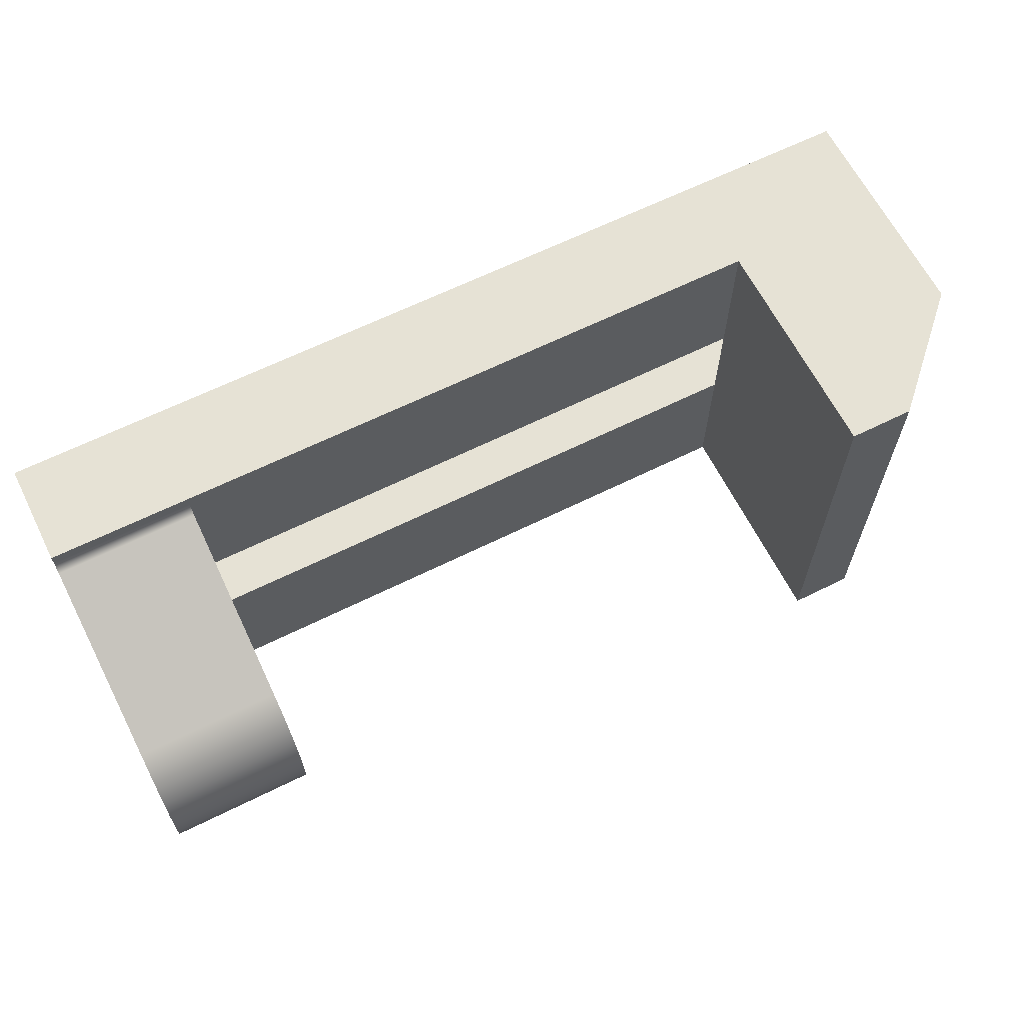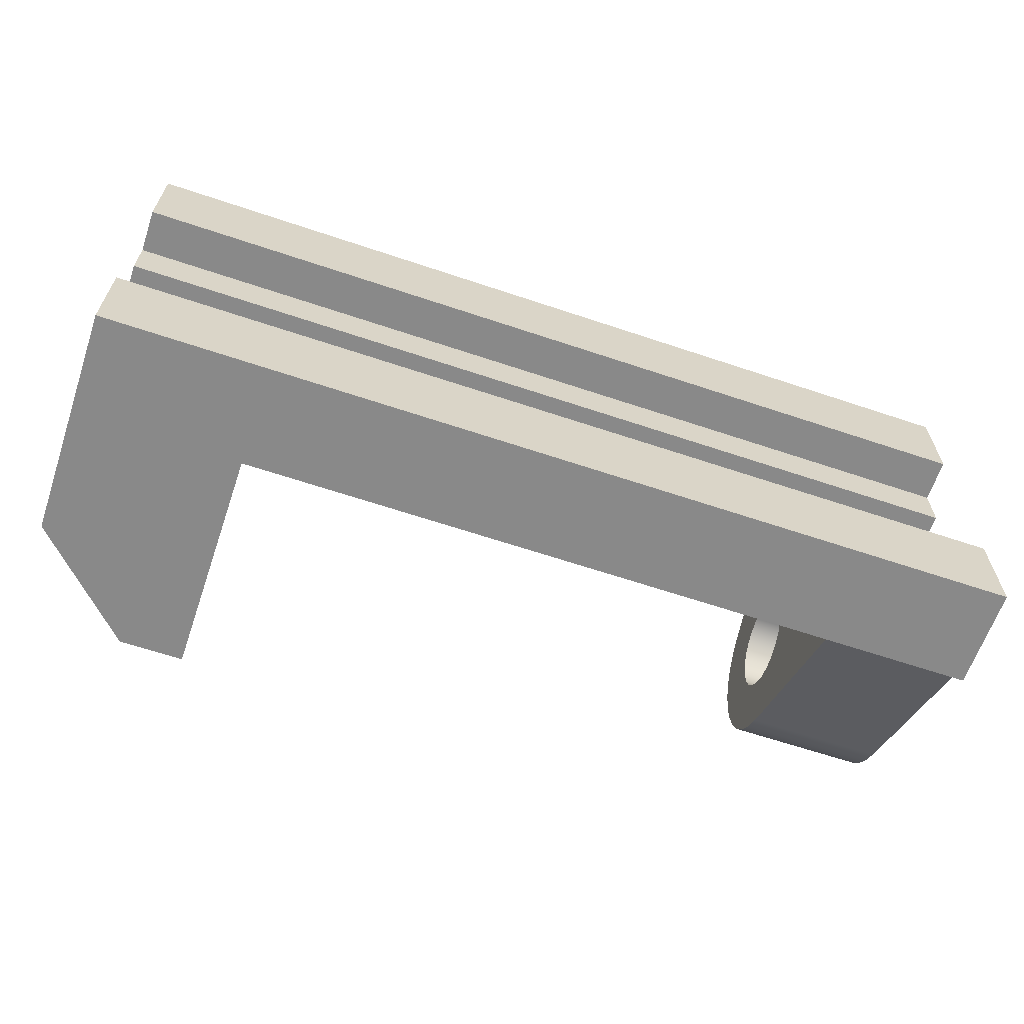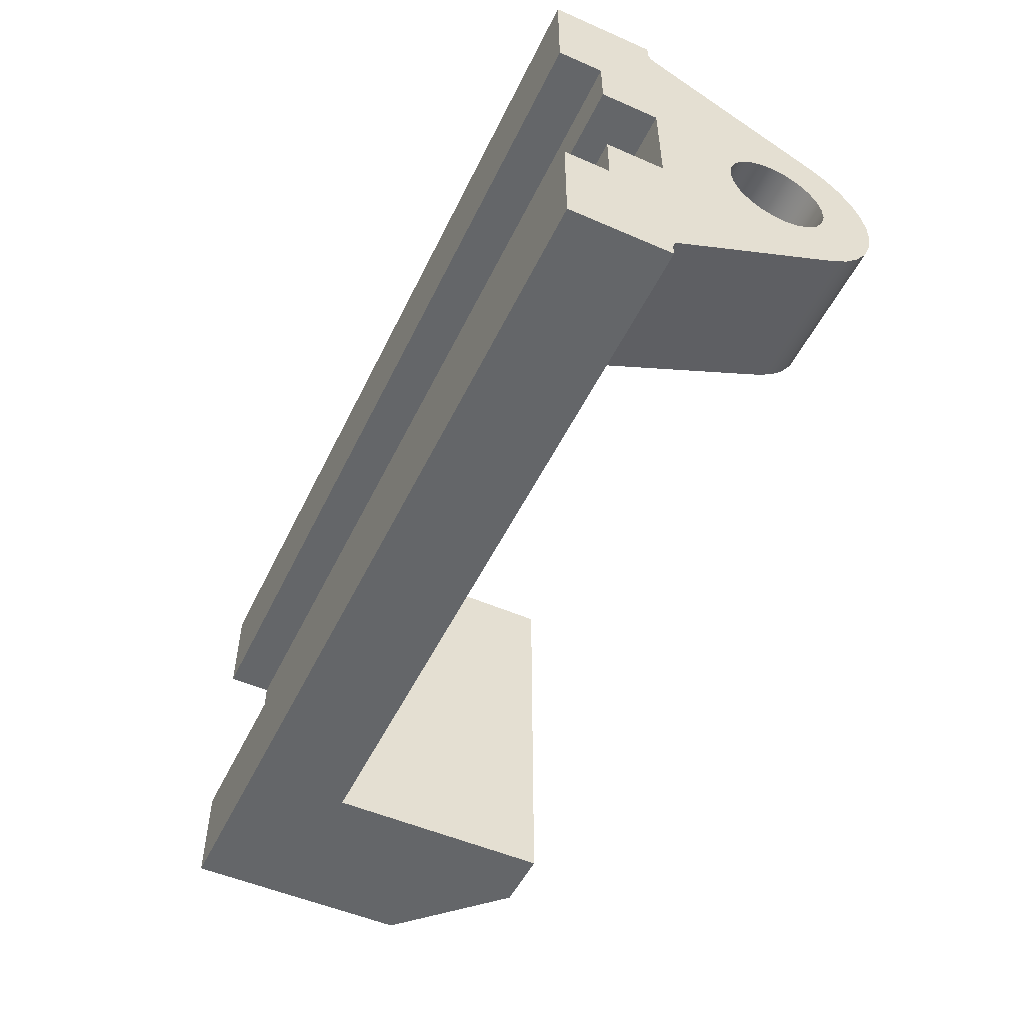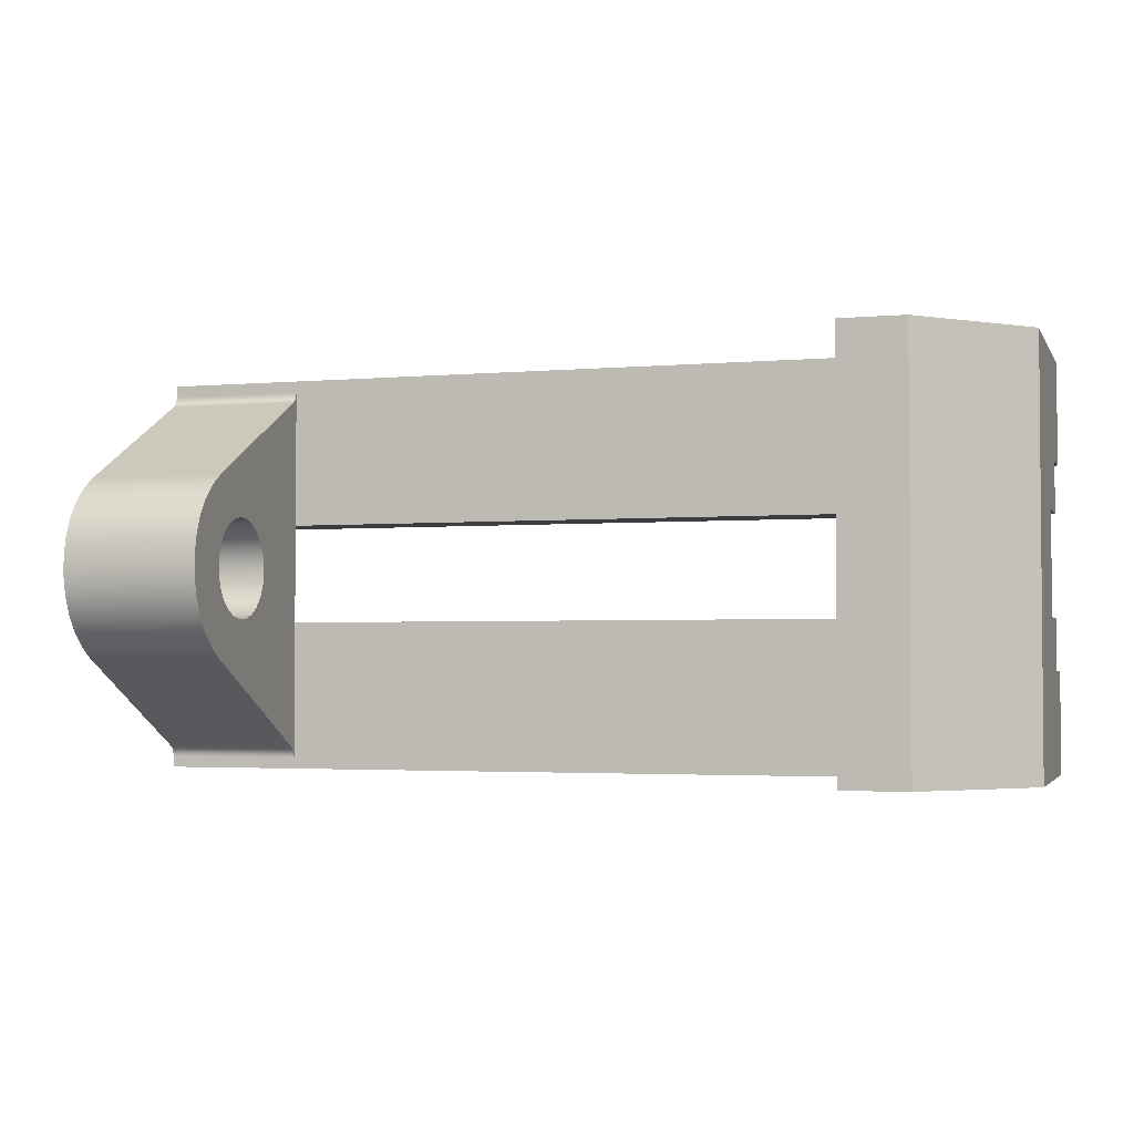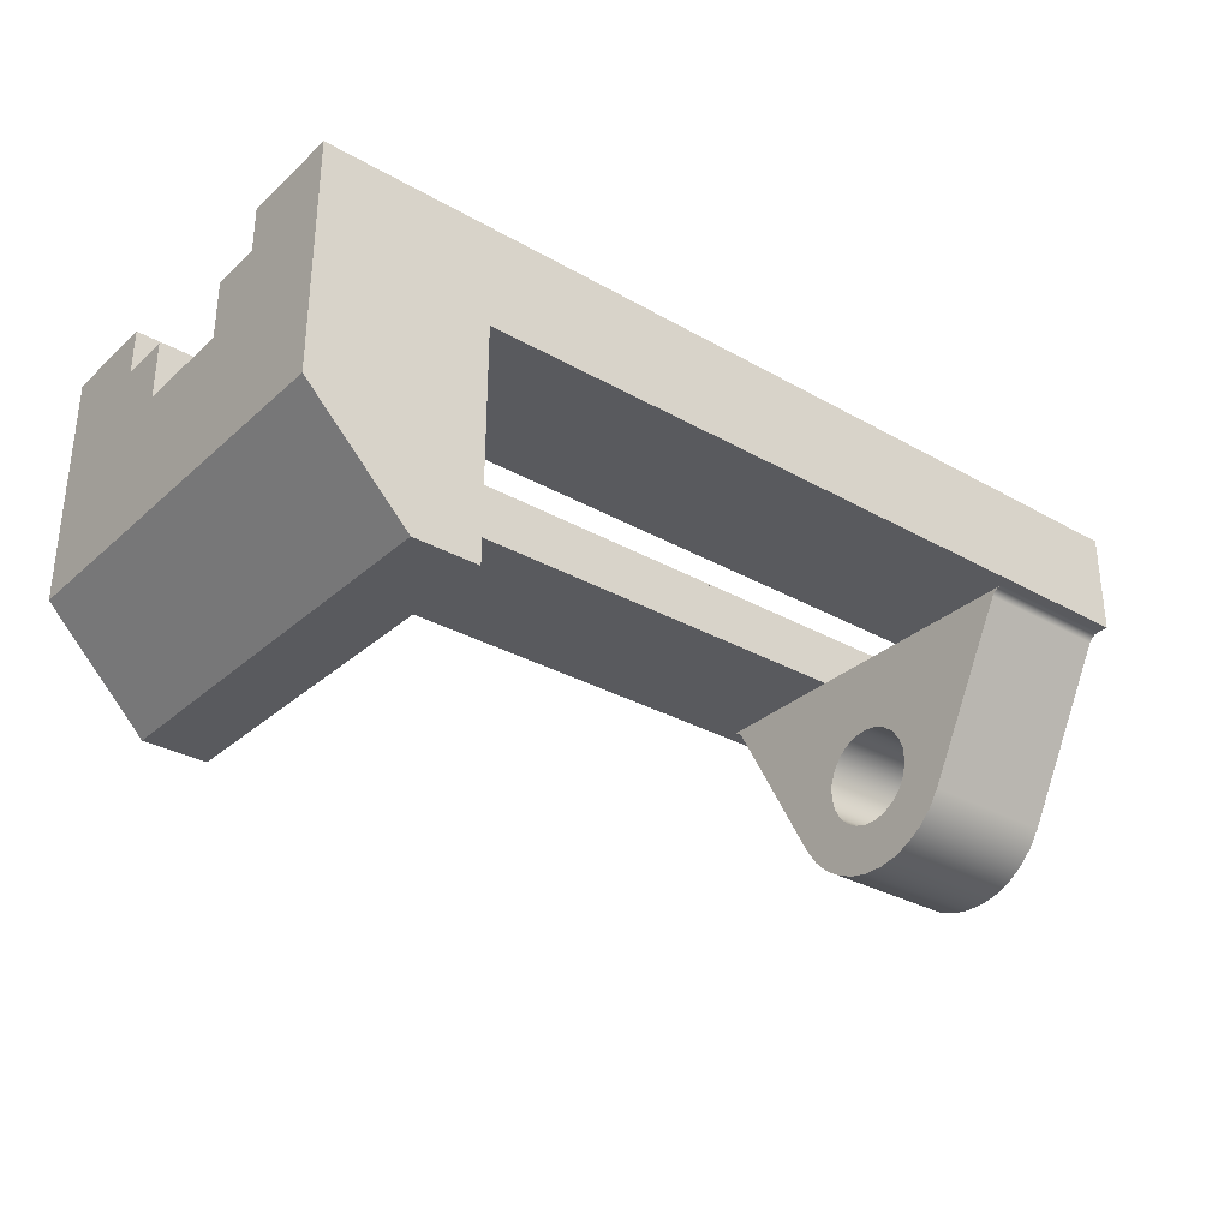
<metadata>
{"format":"obj","ext":"obj","renderer":"f3d","projection":"perspective","resolution":1024,"background":"white","views":[{"elev":64.0,"azim":153.4,"up":"+Y"},{"elev":-63.2,"azim":-18.8,"up":"+Y"},{"elev":-51.7,"azim":64.7,"up":"+Y"},{"elev":-2.8,"azim":-163.0,"up":"+Y"},{"elev":-31.4,"azim":-38.8,"up":"+Z"}]}
</metadata>
<code>
v 2.6 2.4 -1.6
v 2.6 4 -1.6
v 0 4 -1.6
v 0 2.4 -1.6
v 0 4 -0.7
v 0 4 -1.6
v 2.6 4 -1.6
v 12.2 4 -1.6
v 14.4 4 -1.6
v 14.4 4 -0.7
v 0 4.8 -0.7
v 0 4 -0.7
v 14.4 4 -0.7
v 14.4 4.8 -0.7
v 0 4.8 -9.797e-17
v 0 4.8 -0.7
v 14.4 4.8 -0.7
v 14.4 4.8 -9.797e-17
v 12.2 4 -1.6
v 12.2 2.4 -1.6
v 14.4 2.4 -1.6
v 14.4 4 -1.6
v 0 1.6 -0.7
v 0 1.6 1.11e-16
v 14.4 1.6 1.11e-16
v 14.4 1.6 -0.7
v 0 2.4 -0.7
v 0 1.6 -0.7
v 14.4 1.6 -0.7
v 14.4 2.4 -0.7
v 0 2.4 -1.6
v 0 2.4 -0.7
v 14.4 2.4 -0.7
v 14.4 2.4 -1.6
v 12.2 2.4 -1.6
v 2.6 2.4 -1.6
v 2.6 2.4 -1.6
v 12.2 2.4 -1.6
v 12.2 0.1808 -1.6
v 14.4 0.1808 -1.6
v 14.4 0 -1.6
v 2.6 0 -1.6
v 12.2 4 -1.6
v 2.6 4 -1.6
v 2.6 6.4 -1.6
v 14.4 6.4 -1.6
v 14.4 6.219 -1.6
v 12.2 6.219 -1.6
v 0 1.6 1.11e-16
v 0 1.6 -0.7
v 0 2.4 -0.7
v 0 2.4 -1.6
v 0 4 -1.6
v 0 4 -0.7
v 0 4.8 -0.7
v 0 4.8 -9.797e-17
v 0 6.4 0
v 0 6.4 -3.6
v 0 0 -3.6
v 0 0 0
v 0 4.8 -9.797e-17
v 14.4 4.8 -9.797e-17
v 14.4 6.4 0
v 0 6.4 0
v 12.2 3.2 -2.8
v 12.2 3.416 -2.83
v 12.2 3.616 -2.916
v 12.2 3.785 -3.054
v 12.2 3.91 -3.232
v 12.2 3.983 -3.437
v 12.2 3.998 -3.655
v 12.2 3.954 -3.868
v 12.2 3.854 -4.061
v 12.2 3.705 -4.221
v 12.2 3.519 -4.334
v 12.2 3.309 -4.393
v 12.2 3.091 -4.393
v 12.2 2.881 -4.334
v 12.2 2.695 -4.221
v 12.2 2.546 -4.061
v 12.2 2.446 -3.868
v 12.2 2.402 -3.655
v 12.2 2.417 -3.437
v 12.2 2.49 -3.232
v 12.2 2.615 -3.054
v 12.2 2.784 -2.916
v 12.2 2.984 -2.83
v 14.4 3.2 -2.8
v 14.4 2.984 -2.83
v 14.4 2.784 -2.916
v 14.4 2.615 -3.054
v 14.4 2.49 -3.232
v 14.4 2.417 -3.437
v 14.4 2.402 -3.655
v 14.4 2.446 -3.868
v 14.4 2.546 -4.061
v 14.4 2.695 -4.221
v 14.4 2.881 -4.334
v 14.4 3.091 -4.393
v 14.4 3.309 -4.393
v 14.4 3.519 -4.334
v 14.4 3.705 -4.221
v 14.4 3.854 -4.061
v 14.4 3.954 -3.868
v 14.4 3.998 -3.655
v 14.4 3.983 -3.437
v 14.4 3.91 -3.232
v 14.4 3.785 -3.054
v 14.4 3.616 -2.916
v 14.4 3.416 -2.83
v 12.2 3.2 -2.8
v 14.4 3.2 -2.8
v 12.2 6.043 -1.705
v 12.2 6.088 -1.649
v 12.2 6.149 -1.613
v 12.2 6.219 -1.6
v 14.4 6.219 -1.6
v 14.4 6.149 -1.613
v 14.4 6.088 -1.649
v 14.4 6.043 -1.705
v 12.2 4.608 -4.361
v 12.2 6.043 -1.705
v 14.4 6.043 -1.705
v 14.4 4.608 -4.361
v 12.2 0.3567 -1.705
v 12.2 1.792 -4.361
v 14.4 1.792 -4.361
v 14.4 0.3567 -1.705
v 12.2 0.1808 -1.6
v 12.2 0.2509 -1.613
v 12.2 0.3122 -1.649
v 12.2 0.3567 -1.705
v 14.4 0.3567 -1.705
v 14.4 0.3122 -1.649
v 14.4 0.2509 -1.613
v 14.4 0.1808 -1.6
v 12.2 1.792 -4.361
v 12.2 1.967 -4.62
v 12.2 2.189 -4.84
v 12.2 2.449 -5.013
v 12.2 2.738 -5.132
v 12.2 3.044 -5.192
v 12.2 3.356 -5.192
v 12.2 3.662 -5.132
v 12.2 3.951 -5.013
v 12.2 4.211 -4.84
v 12.2 4.433 -4.62
v 12.2 4.608 -4.361
v 14.4 4.608 -4.361
v 14.4 4.433 -4.62
v 14.4 4.211 -4.84
v 14.4 3.951 -5.013
v 14.4 3.662 -5.132
v 14.4 3.356 -5.192
v 14.4 3.044 -5.192
v 14.4 2.738 -5.132
v 14.4 2.449 -5.013
v 14.4 2.189 -4.84
v 14.4 1.967 -4.62
v 14.4 1.792 -4.361
v 12.2 3.2 -2.8
v 12.2 2.984 -2.83
v 12.2 2.784 -2.916
v 12.2 2.615 -3.054
v 12.2 2.49 -3.232
v 12.2 2.417 -3.437
v 12.2 2.402 -3.655
v 12.2 2.446 -3.868
v 12.2 2.546 -4.061
v 12.2 2.695 -4.221
v 12.2 2.881 -4.334
v 12.2 3.091 -4.393
v 12.2 3.309 -4.393
v 12.2 3.519 -4.334
v 12.2 3.705 -4.221
v 12.2 3.854 -4.061
v 12.2 3.954 -3.868
v 12.2 3.998 -3.655
v 12.2 3.983 -3.437
v 12.2 3.91 -3.232
v 12.2 3.785 -3.054
v 12.2 3.616 -2.916
v 12.2 3.416 -2.83
v 12.2 6.219 -1.6
v 12.2 6.149 -1.613
v 12.2 6.088 -1.649
v 12.2 6.043 -1.705
v 12.2 4.608 -4.361
v 12.2 4.433 -4.62
v 12.2 4.211 -4.84
v 12.2 3.951 -5.013
v 12.2 3.662 -5.132
v 12.2 3.356 -5.192
v 12.2 3.044 -5.192
v 12.2 2.738 -5.132
v 12.2 2.449 -5.013
v 12.2 2.189 -4.84
v 12.2 1.967 -4.62
v 12.2 1.792 -4.361
v 12.2 0.3567 -1.705
v 12.2 0.3122 -1.649
v 12.2 0.2509 -1.613
v 12.2 0.1808 -1.6
v 12.2 2.4 -1.6
v 12.2 4 -1.6
v 2.6 0 -1.6
v 14.4 0 -1.6
v 14.4 0 0
v 0 0 0
v 0 0 -3.6
v 1.6 0 -5.2
v 2.6 0 -5.2
v 1.6 0 -5.2
v 0 0 -3.6
v 0 6.4 -3.6
v 1.6 6.4 -5.2
v 2.6 0 -5.2
v 1.6 0 -5.2
v 1.6 6.4 -5.2
v 2.6 6.4 -5.2
v 2.6 0 -1.6
v 2.6 0 -5.2
v 2.6 6.4 -5.2
v 2.6 6.4 -1.6
v 2.6 4 -1.6
v 2.6 2.4 -1.6
v 14.4 1.6 -0.7
v 14.4 1.6 1.11e-16
v 14.4 0 0
v 14.4 0 -1.6
v 14.4 0.1808 -1.6
v 14.4 0.2509 -1.613
v 14.4 0.3122 -1.649
v 14.4 0.3567 -1.705
v 14.4 1.792 -4.361
v 14.4 1.967 -4.62
v 14.4 2.189 -4.84
v 14.4 2.449 -5.013
v 14.4 2.738 -5.132
v 14.4 3.044 -5.192
v 14.4 3.356 -5.192
v 14.4 3.662 -5.132
v 14.4 3.951 -5.013
v 14.4 4.211 -4.84
v 14.4 4.433 -4.62
v 14.4 4.608 -4.361
v 14.4 6.043 -1.705
v 14.4 6.088 -1.649
v 14.4 6.149 -1.613
v 14.4 6.219 -1.6
v 14.4 6.4 -1.6
v 14.4 6.4 0
v 14.4 4.8 -9.797e-17
v 14.4 4.8 -0.7
v 14.4 4 -0.7
v 14.4 4 -1.6
v 14.4 2.4 -1.6
v 14.4 2.4 -0.7
v 14.4 3.2 -2.8
v 14.4 3.416 -2.83
v 14.4 3.616 -2.916
v 14.4 3.785 -3.054
v 14.4 3.91 -3.232
v 14.4 3.983 -3.437
v 14.4 3.998 -3.655
v 14.4 3.954 -3.868
v 14.4 3.854 -4.061
v 14.4 3.705 -4.221
v 14.4 3.519 -4.334
v 14.4 3.309 -4.393
v 14.4 3.091 -4.393
v 14.4 2.881 -4.334
v 14.4 2.695 -4.221
v 14.4 2.546 -4.061
v 14.4 2.446 -3.868
v 14.4 2.402 -3.655
v 14.4 2.417 -3.437
v 14.4 2.49 -3.232
v 14.4 2.615 -3.054
v 14.4 2.784 -2.916
v 14.4 2.984 -2.83
v 14.4 1.6 1.11e-16
v 0 1.6 1.11e-16
v 0 0 0
v 14.4 0 0
v 14.4 6.4 -1.6
v 2.6 6.4 -1.6
v 2.6 6.4 -5.2
v 1.6 6.4 -5.2
v 0 6.4 -3.6
v 0 6.4 0
v 14.4 6.4 0
g dfcd94ca-e304-11ea-abd9-54bf646e7e1f
f 1 2 4
f 4 2 3
g dfce7f08-e304-11ea-b6bf-54bf646e7e1f
f 6 7 5
f 5 7 10
f 10 7 8
f 10 8 9
g dfcf693e-e304-11ea-baaa-54bf646e7e1f
f 11 12 14
f 14 12 13
g dfd053a8-e304-11ea-a093-54bf646e7e1f
f 15 16 18
f 18 16 17
g dfd18c0a-e304-11ea-8ddd-54bf646e7e1f
f 19 20 22
f 22 20 21
g dfd31270-e304-11ea-af0f-54bf646e7e1f
f 23 24 26
f 26 24 25
g dfd498e4-e304-11ea-8c21-54bf646e7e1f
f 27 28 30
f 30 28 29
g dfd58338-e304-11ea-a191-54bf646e7e1f
f 31 32 36
f 36 32 33
f 36 33 35
f 35 33 34
g dec93694-e304-11ea-9a4c-54bf646e7e1f
f 38 39 37
f 37 39 42
f 42 39 41
f 41 39 40
g 683b7d65-c20d-338c-a504-9b387dfc9179
f 43 44 48
f 48 44 45
f 48 45 46
f 46 47 48
g dec87328-e304-11ea-96d7-54bf646e7e1f
f 49 50 60
f 60 50 59
f 59 50 52
f 59 52 53
f 50 51 52
f 54 55 53
f 53 55 58
f 53 58 59
f 56 57 55
f 55 57 58
g deca20ac-e304-11ea-877c-54bf646e7e1f
f 61 62 64
f 64 62 63
g df9f0f28-e304-11ea-806e-54bf646e7e1f
f 66 110 65
f 65 110 112
f 111 88 87
f 87 88 89
f 87 89 90
f 66 67 110
f 110 67 109
f 109 67 68
f 109 68 108
f 108 68 69
f 108 69 107
f 107 69 70
f 107 70 106
f 106 70 71
f 106 71 105
f 105 71 72
f 105 72 104
f 104 72 73
f 104 73 103
f 103 73 74
f 103 74 102
f 102 74 75
f 102 75 101
f 101 75 76
f 101 76 100
f 100 76 77
f 100 77 99
f 99 77 78
f 99 78 98
f 98 78 79
f 98 79 97
f 97 79 80
f 97 80 96
f 96 80 81
f 96 81 95
f 95 81 82
f 95 82 94
f 94 82 83
f 94 83 93
f 93 83 84
f 93 84 92
f 92 84 85
f 92 85 91
f 91 85 86
f 91 86 90
f 90 86 87
g df773fae-e304-11ea-b139-54bf646e7e1f
f 120 113 119
f 119 113 114
f 119 114 115
f 116 117 115
f 115 117 118
f 115 118 119
g df77b4d2-e304-11ea-8ac0-54bf646e7e1f
f 121 122 124
f 124 122 123
g df7829ee-e304-11ea-948f-54bf646e7e1f
f 125 126 128
f 128 126 127
g df789f18-e304-11ea-9c7c-54bf646e7e1f
f 136 129 135
f 135 129 130
f 135 130 131
f 132 133 131
f 131 133 134
f 131 134 135
g df791438-e304-11ea-847c-54bf646e7e1f
f 160 137 159
f 159 137 138
f 159 138 158
f 158 138 139
f 158 139 157
f 157 139 140
f 157 140 156
f 156 140 141
f 156 141 155
f 155 141 142
f 155 142 154
f 154 142 143
f 154 143 153
f 153 143 144
f 153 144 152
f 152 144 145
f 152 145 151
f 151 145 146
f 151 146 150
f 150 146 147
f 150 147 149
f 149 147 148
g dec95d76-e304-11ea-ab70-54bf646e7e1f
f 162 204 161
f 161 204 205
f 161 205 183
f 183 205 182
f 182 205 187
f 182 187 181
f 181 187 180
f 180 187 179
f 179 187 188
f 179 188 178
f 178 188 177
f 177 188 176
f 176 188 175
f 175 188 189
f 175 189 174
f 174 189 190
f 174 190 173
f 173 190 191
f 173 191 192
f 162 163 204
f 204 163 200
f 204 200 201
f 163 164 200
f 200 164 165
f 200 165 166
f 200 166 199
f 199 166 167
f 199 167 168
f 168 169 199
f 199 169 170
f 199 170 198
f 198 170 171
f 198 171 197
f 197 171 172
f 197 172 196
f 196 172 195
f 195 172 194
f 194 172 173
f 194 173 193
f 193 173 192
f 184 185 205
f 205 185 186
f 205 186 187
f 201 202 204
f 204 202 203
g decabcda-e304-11ea-972c-54bf646e7e1f
f 207 208 206
f 206 208 209
f 206 209 210
f 211 212 210
f 210 212 206
g dec89a36-e304-11ea-be14-54bf646e7e1f
f 213 214 216
f 216 214 215
g dec8c146-e304-11ea-a62f-54bf646e7e1f
f 217 218 220
f 220 218 219
g dec8e84c-e304-11ea-abf3-54bf646e7e1f
f 221 222 226
f 226 222 225
f 225 222 223
f 225 223 224
g dec9d292-e304-11ea-a316-54bf646e7e1f
f 228 229 227
f 227 229 232
f 227 232 233
f 230 231 229
f 229 231 232
f 233 234 227
f 227 234 257
f 227 257 258
f 235 277 234
f 234 277 278
f 234 278 279
f 236 274 235
f 235 274 275
f 235 275 276
f 274 236 273
f 273 236 237
f 273 237 272
f 272 237 238
f 272 238 239
f 272 239 271
f 271 239 240
f 271 240 270
f 270 240 241
f 270 241 242
f 270 242 269
f 269 242 243
f 269 243 244
f 269 244 268
f 268 244 245
f 268 245 267
f 267 245 246
f 267 246 266
f 266 246 265
f 265 246 264
f 264 246 247
f 264 247 263
f 263 247 262
f 262 247 256
f 262 256 261
f 261 256 260
f 260 256 259
f 259 256 257
f 259 257 281
f 281 257 280
f 280 257 279
f 279 257 234
f 256 247 254
f 254 247 248
f 254 248 249
f 254 249 252
f 252 249 250
f 252 250 251
f 252 253 254
f 254 255 256
f 276 277 235
g 62158d0b-64da-357e-a2e7-efbec3b5d35b
f 282 283 285
f 285 283 284
g deca6ec2-e304-11ea-8560-54bf646e7e1f
f 286 287 292
f 292 287 291
f 291 287 290
f 290 287 288
f 290 288 289

</code>
